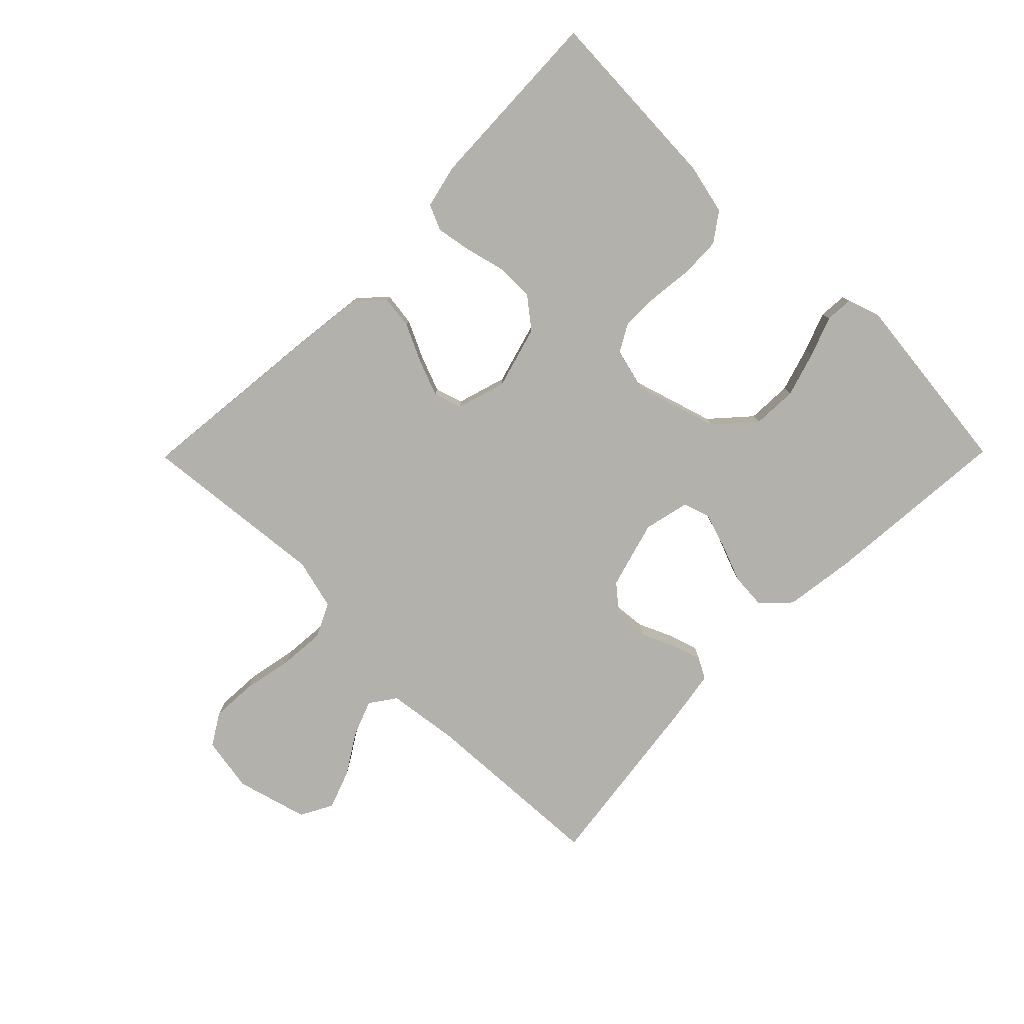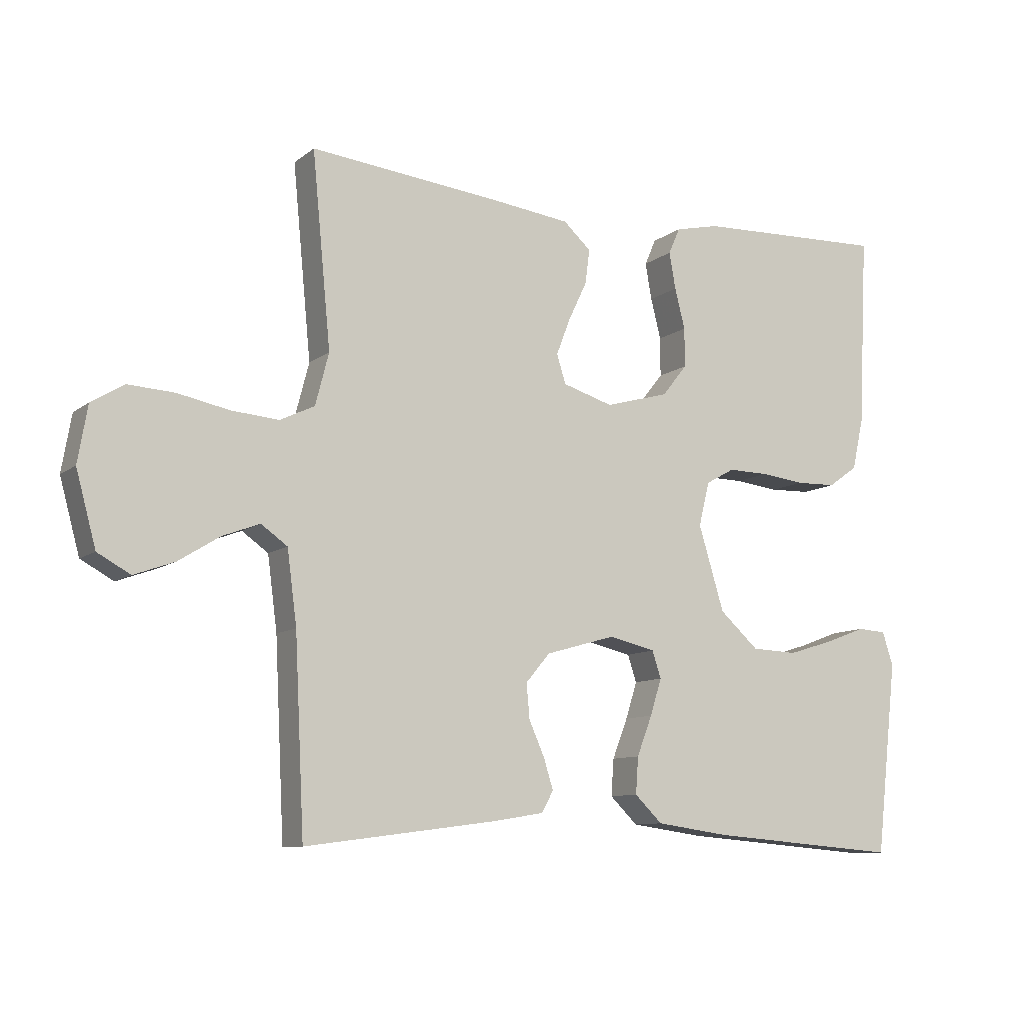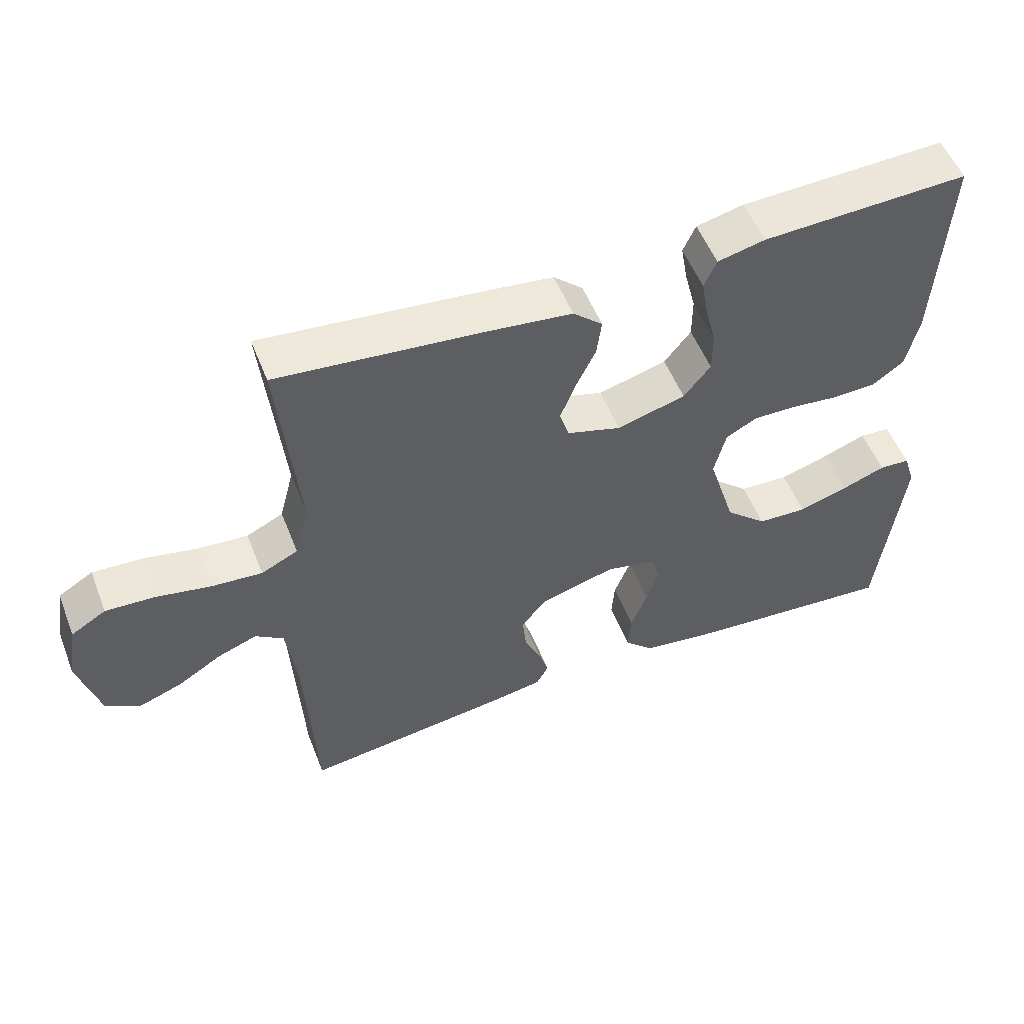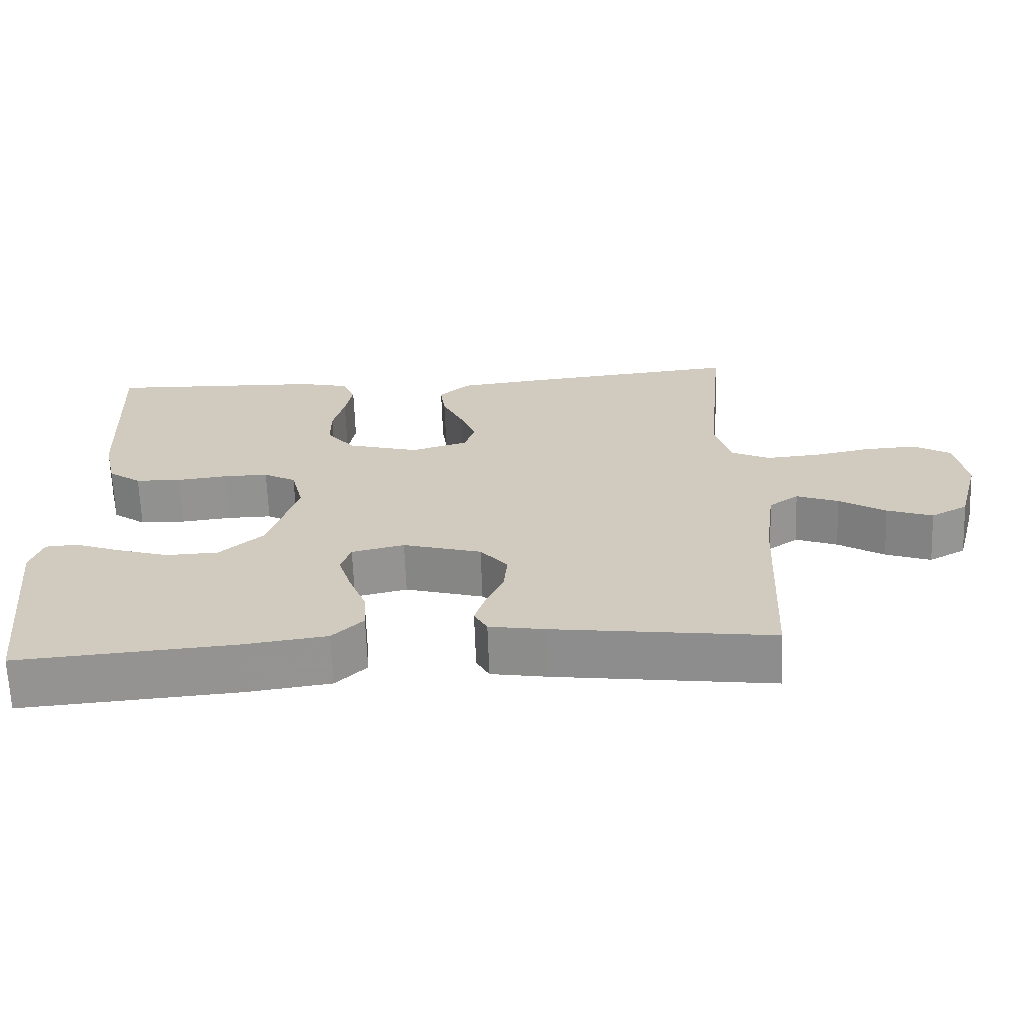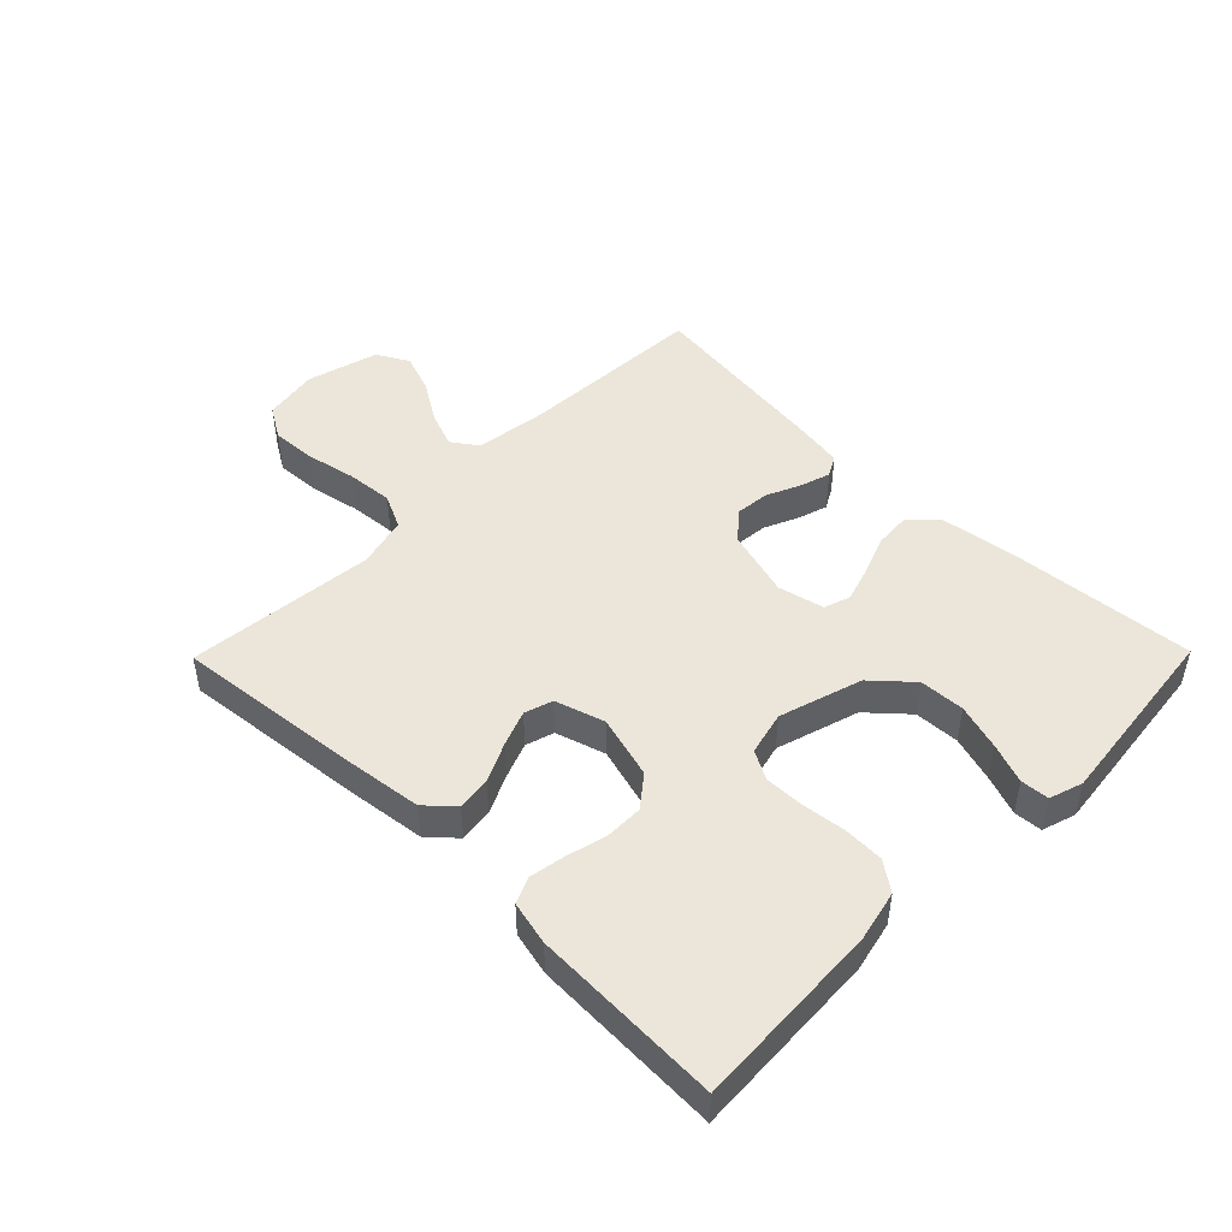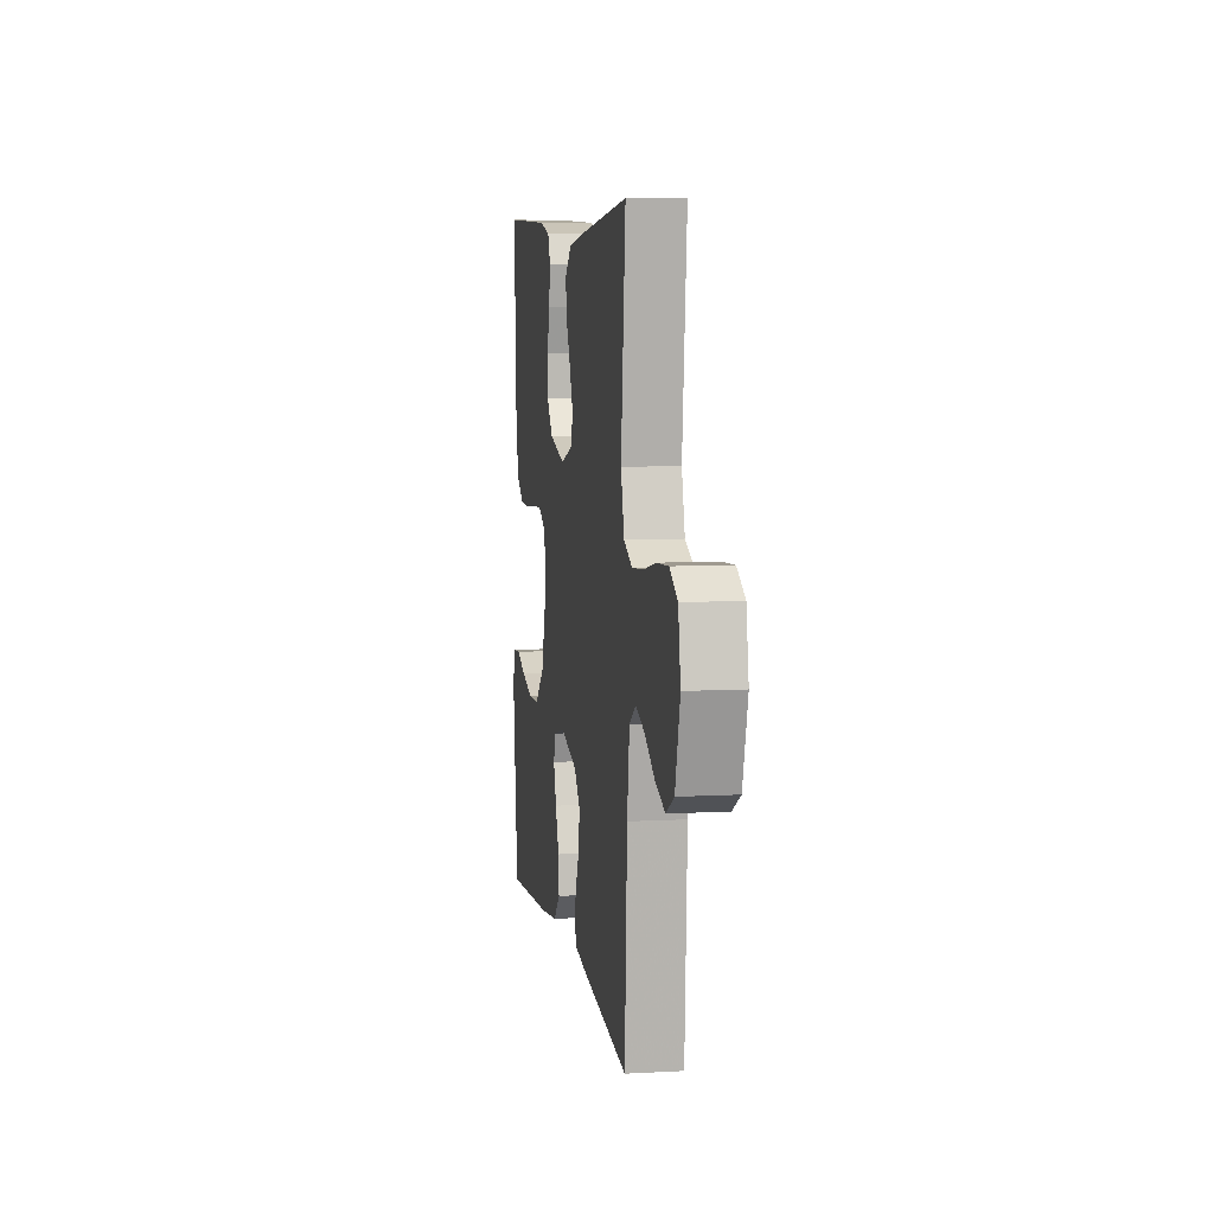
<metadata>
{"format":"obj","ext":"obj","renderer":"f3d","projection":"perspective","resolution":1024,"background":"white","views":[{"elev":-79.1,"azim":45.4,"up":"+Y"},{"elev":-9.8,"azim":-29.1,"up":"+Z"},{"elev":53.7,"azim":-21.3,"up":"+Z"},{"elev":-66.2,"azim":-177.9,"up":"+Z"},{"elev":47.4,"azim":44.5,"up":"+Y"},{"elev":7.1,"azim":-99.1,"up":"+Z"}]}
</metadata>
<code>
v 0.5 0.07 0.5
v 0.485 0.07 0.2
v 0.467 0.07 0.12
v 0.421 0.07 0.087
v 0.357 0.07 0.085
v 0.288 0.07 0.093
v 0.225 0.07 0.094
v 0.18 0.07 0.069
v 0.163 0.07 0
v 0.203 0.07 -0.132
v 0.264 0.07 -0.187
v 0.336 0.07 -0.19
v 0.408 0.07 -0.168
v 0.472 0.07 -0.144
v 0.517 0.07 -0.147
v 0.534 0.07 -0.2
v 0.5 0.07 -0.5
v 0.2 0.07 -0.476
v 0.084 0.07 -0.46
v 0.041 0.07 -0.418
v 0.045 0.07 -0.361
v 0.069 0.07 -0.299
v 0.087 0.07 -0.242
v 0.073 0.07 -0.2
v 0 0.07 -0.183
v -0.109 0.07 -0.214
v -0.147 0.07 -0.259
v -0.142 0.07 -0.313
v -0.118 0.07 -0.367
v -0.103 0.07 -0.415
v -0.121 0.07 -0.448
v -0.2 0.07 -0.461
v -0.5 0.07 -0.5
v -0.515 0.07 -0.2
v -0.53 0.07 -0.086
v -0.571 0.07 -0.057
v -0.629 0.07 -0.079
v -0.693 0.07 -0.119
v -0.756 0.07 -0.142
v -0.807 0.07 -0.114
v -0.838 0.07 0
v -0.823 0.07 0.088
v -0.772 0.07 0.119
v -0.7 0.07 0.115
v -0.62 0.07 0.099
v -0.546 0.07 0.093
v -0.492 0.07 0.119
v -0.471 0.07 0.2
v -0.5 0.07 0.5
v -0.2 0.07 0.469
v -0.078 0.07 0.454
v -0.035 0.07 0.415
v -0.042 0.07 0.361
v -0.071 0.07 0.3
v -0.093 0.07 0.243
v -0.079 0.07 0.198
v 0 0.07 0.174
v 0.1 0.07 0.202
v 0.139 0.07 0.251
v 0.139 0.07 0.312
v 0.123 0.07 0.375
v 0.113 0.07 0.432
v 0.131 0.07 0.473
v 0.2 0.07 0.489
v 0.5 0 0.5
v 0.485 0 0.2
v 0.467 0 0.12
v 0.421 0 0.087
v 0.357 0 0.085
v 0.288 0 0.093
v 0.225 0 0.094
v 0.18 0 0.069
v 0.163 0 0
v 0.203 0 -0.132
v 0.264 0 -0.187
v 0.336 0 -0.19
v 0.408 0 -0.168
v 0.472 0 -0.144
v 0.517 0 -0.147
v 0.534 0 -0.2
v 0.5 0 -0.5
v 0.2 0 -0.476
v 0.084 0 -0.46
v 0.041 0 -0.418
v 0.045 0 -0.361
v 0.069 0 -0.299
v 0.087 0 -0.242
v 0.073 0 -0.2
v 0 0 -0.183
v -0.109 0 -0.214
v -0.147 0 -0.259
v -0.142 0 -0.313
v -0.118 0 -0.367
v -0.103 0 -0.415
v -0.121 0 -0.448
v -0.2 0 -0.461
v -0.5 0 -0.5
v -0.515 0 -0.2
v -0.53 0 -0.086
v -0.571 0 -0.057
v -0.629 0 -0.079
v -0.693 0 -0.119
v -0.756 0 -0.142
v -0.807 0 -0.114
v -0.838 0 0
v -0.823 0 0.088
v -0.772 0 0.119
v -0.7 0 0.115
v -0.62 0 0.099
v -0.546 0 0.093
v -0.492 0 0.119
v -0.471 0 0.2
v -0.5 0 0.5
v -0.2 0 0.469
v -0.078 0 0.454
v -0.035 0 0.415
v -0.042 0 0.361
v -0.071 0 0.3
v -0.093 0 0.243
v -0.079 0 0.198
v 0 0 0.174
v 0.1 0 0.202
v 0.139 0 0.251
v 0.139 0 0.312
v 0.123 0 0.375
v 0.113 0 0.432
v 0.131 0 0.473
v 0.2 0 0.489
f 60 61 62 63
f 60 63 64 1
f 51 52 53 54
f 51 54 55
f 48 49 50 51
f 47 48 51 55
f 46 47 55 56
f 42 43 44 45
f 42 45 46
f 41 42 46
f 37 38 39 40
f 36 37 40 41
f 31 32 33 34
f 31 34 35
f 28 29 30 31
f 28 31 35
f 27 28 35 36
f 19 20 21 22
f 19 22 23
f 18 19 23
f 17 18 23 24
f 13 14 15 16
f 12 13 16 17
f 11 12 17 24
f 3 4 5 6
f 3 6 7
f 2 3 7
f 59 60 1 2
f 58 59 2 7
f 57 58 7 8
f 56 57 8 9
f 36 41 46 56
f 26 27 36 56
f 25 26 56 9
f 10 11 24 25
f 9 10 25
f 127 126 125 124
f 65 128 127 124
f 118 117 116 115
f 119 118 115
f 115 114 113 112
f 119 115 112 111
f 120 119 111 110
f 109 108 107 106
f 110 109 106
f 110 106 105
f 104 103 102 101
f 105 104 101 100
f 98 97 96 95
f 99 98 95
f 95 94 93 92
f 99 95 92
f 100 99 92 91
f 86 85 84 83
f 87 86 83
f 87 83 82
f 88 87 82 81
f 80 79 78 77
f 81 80 77 76
f 88 81 76 75
f 70 69 68 67
f 71 70 67
f 71 67 66
f 66 65 124 123
f 71 66 123 122
f 72 71 122 121
f 73 72 121 120
f 120 110 105 100
f 120 100 91 90
f 73 120 90 89
f 89 88 75 74
f 89 74 73
f 1 65 66 2
f 2 66 67 3
f 3 67 68 4
f 4 68 69 5
f 5 69 70 6
f 6 70 71 7
f 7 71 72 8
f 8 72 73 9
f 9 73 74 10
f 10 74 75 11
f 11 75 76 12
f 12 76 77 13
f 13 77 78 14
f 14 78 79 15
f 15 79 80 16
f 16 80 81 17
f 17 81 82 18
f 18 82 83 19
f 19 83 84 20
f 20 84 85 21
f 21 85 86 22
f 22 86 87 23
f 23 87 88 24
f 24 88 89 25
f 25 89 90 26
f 26 90 91 27
f 27 91 92 28
f 28 92 93 29
f 29 93 94 30
f 30 94 95 31
f 31 95 96 32
f 32 96 97 33
f 33 97 98 34
f 34 98 99 35
f 35 99 100 36
f 36 100 101 37
f 37 101 102 38
f 38 102 103 39
f 39 103 104 40
f 40 104 105 41
f 41 105 106 42
f 42 106 107 43
f 43 107 108 44
f 44 108 109 45
f 45 109 110 46
f 46 110 111 47
f 47 111 112 48
f 48 112 113 49
f 49 113 114 50
f 50 114 115 51
f 51 115 116 52
f 52 116 117 53
f 53 117 118 54
f 54 118 119 55
f 55 119 120 56
f 56 120 121 57
f 57 121 122 58
f 58 122 123 59
f 59 123 124 60
f 60 124 125 61
f 61 125 126 62
f 62 126 127 63
f 63 127 128 64
f 64 128 65 1

</code>
